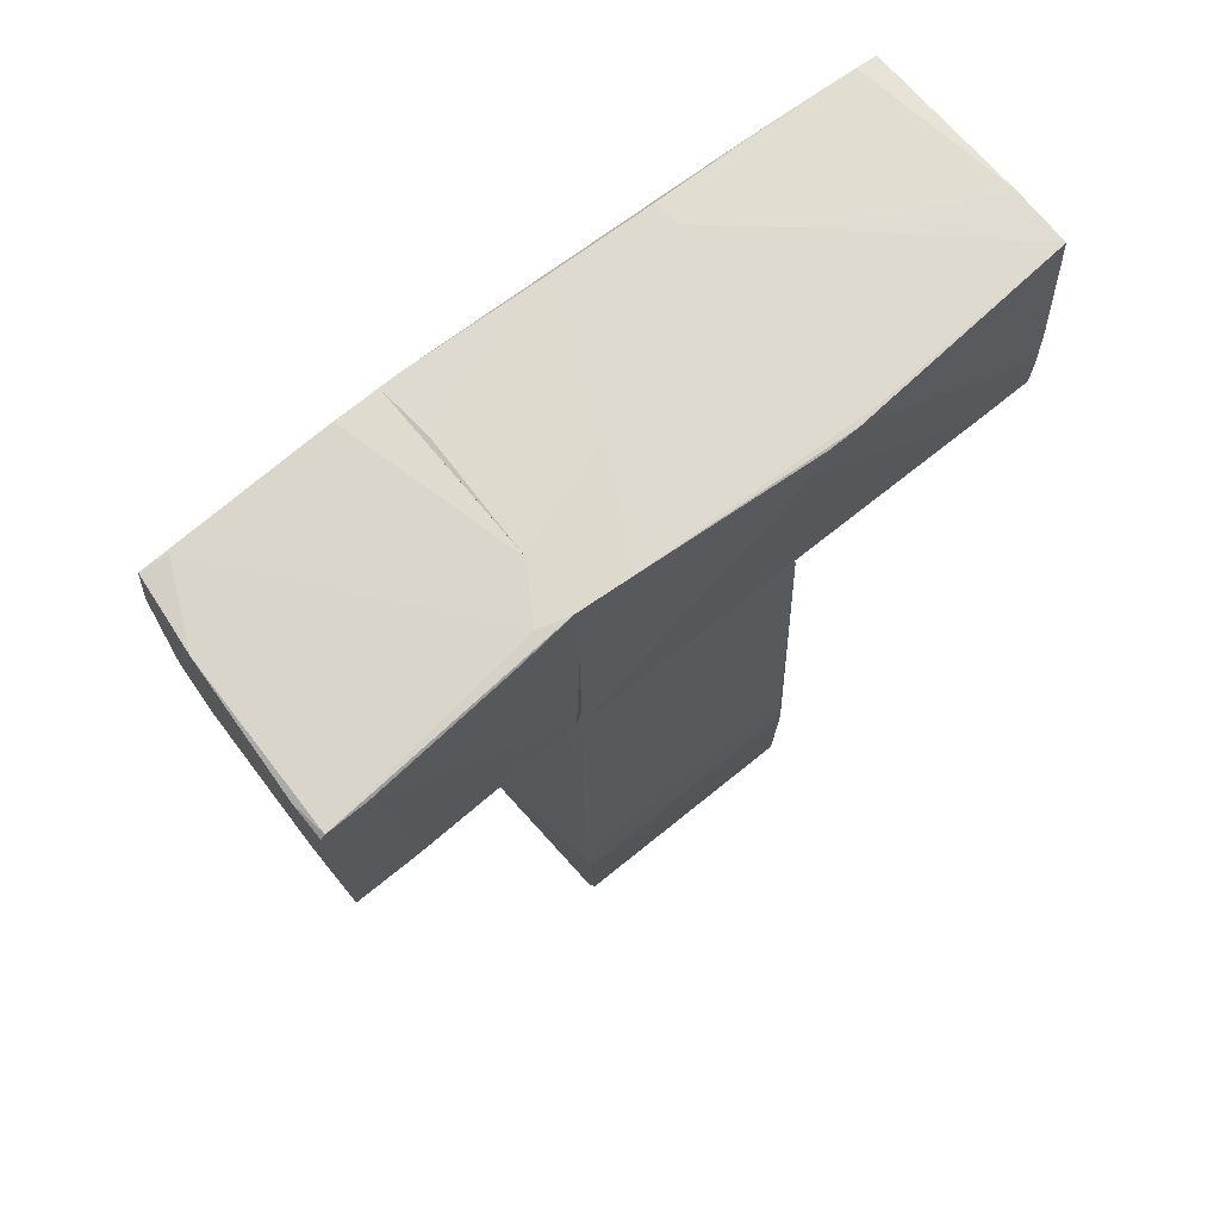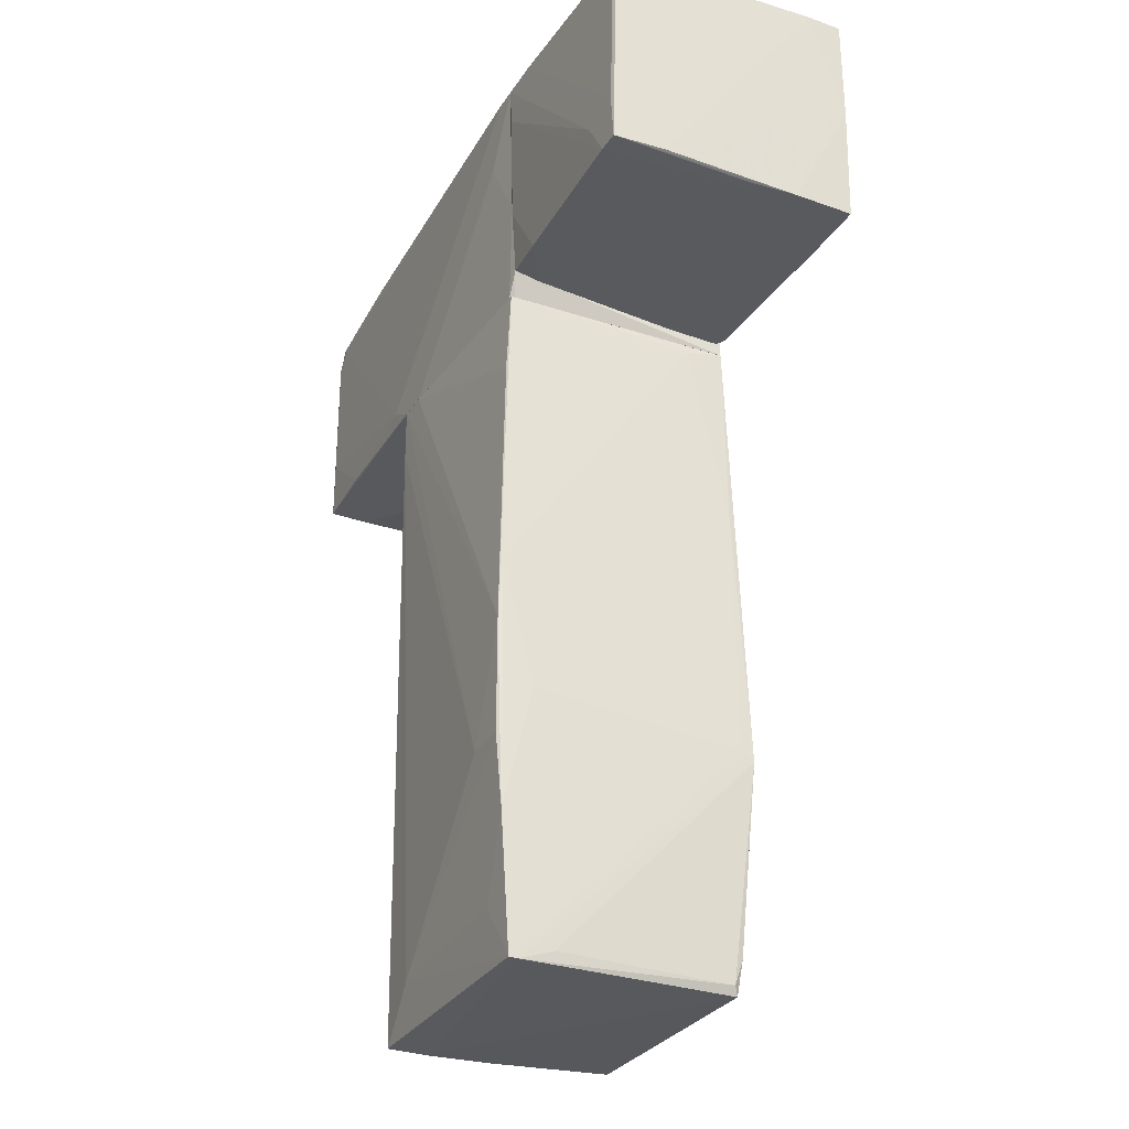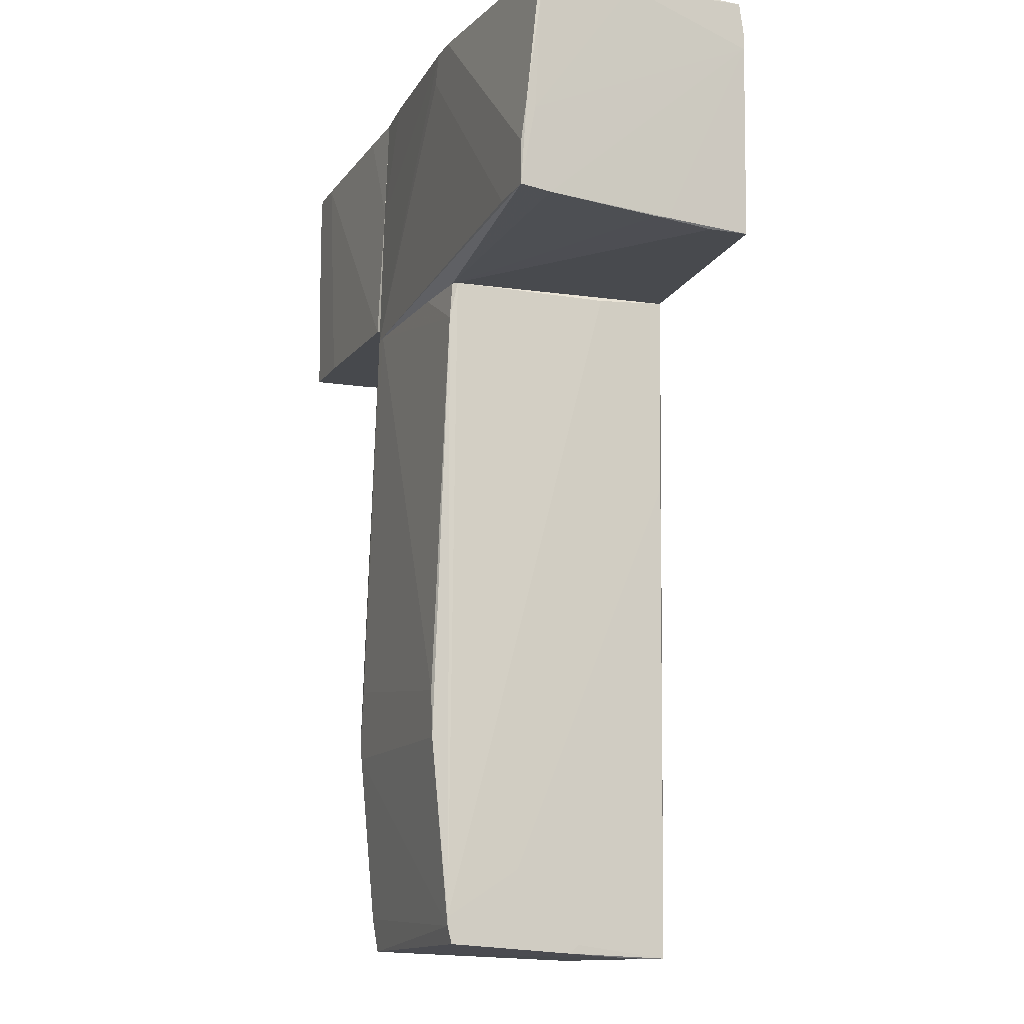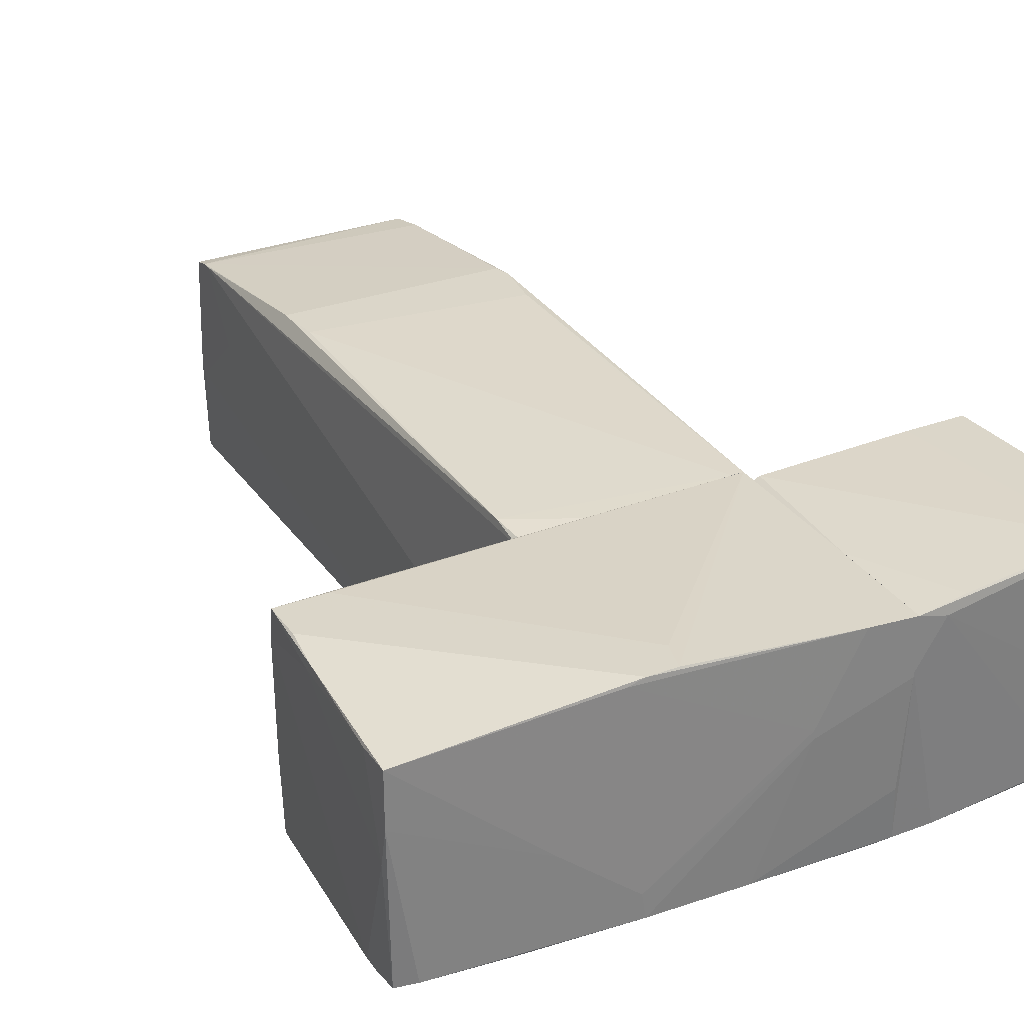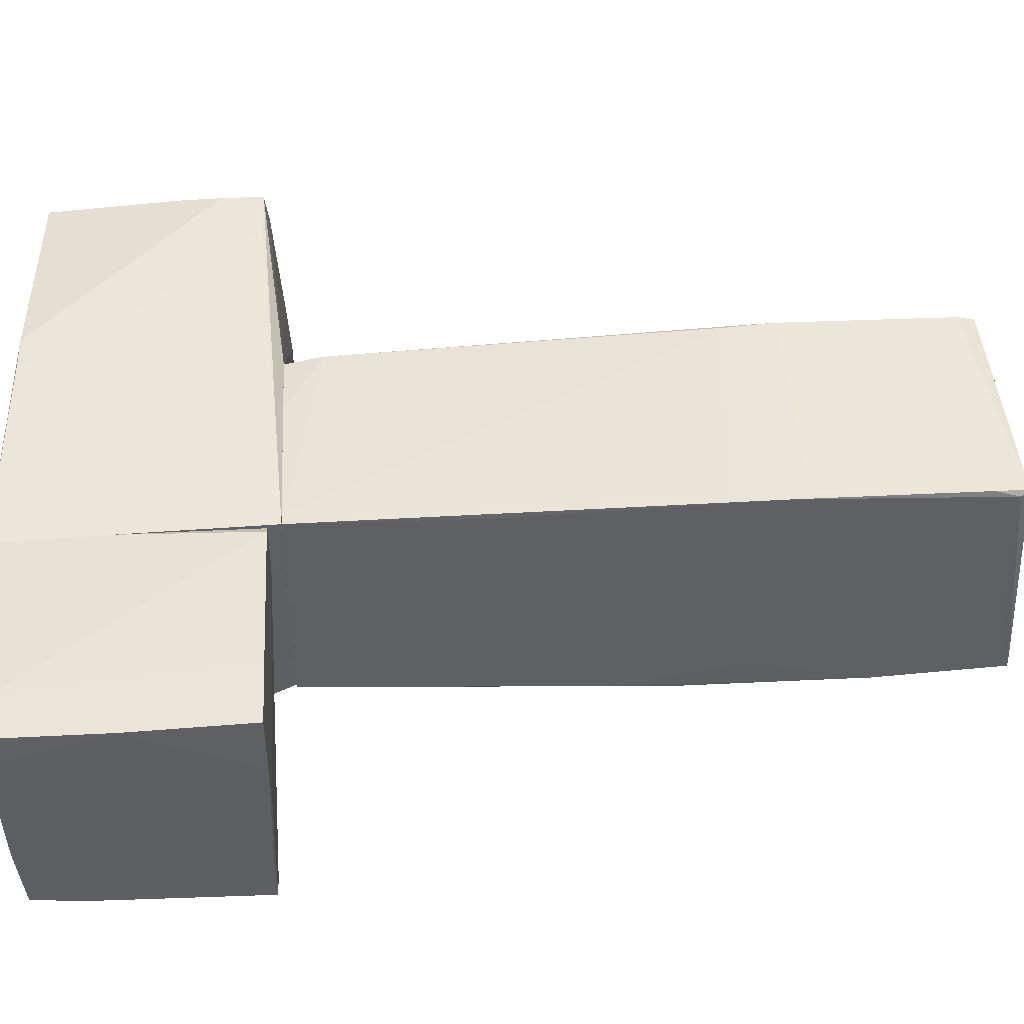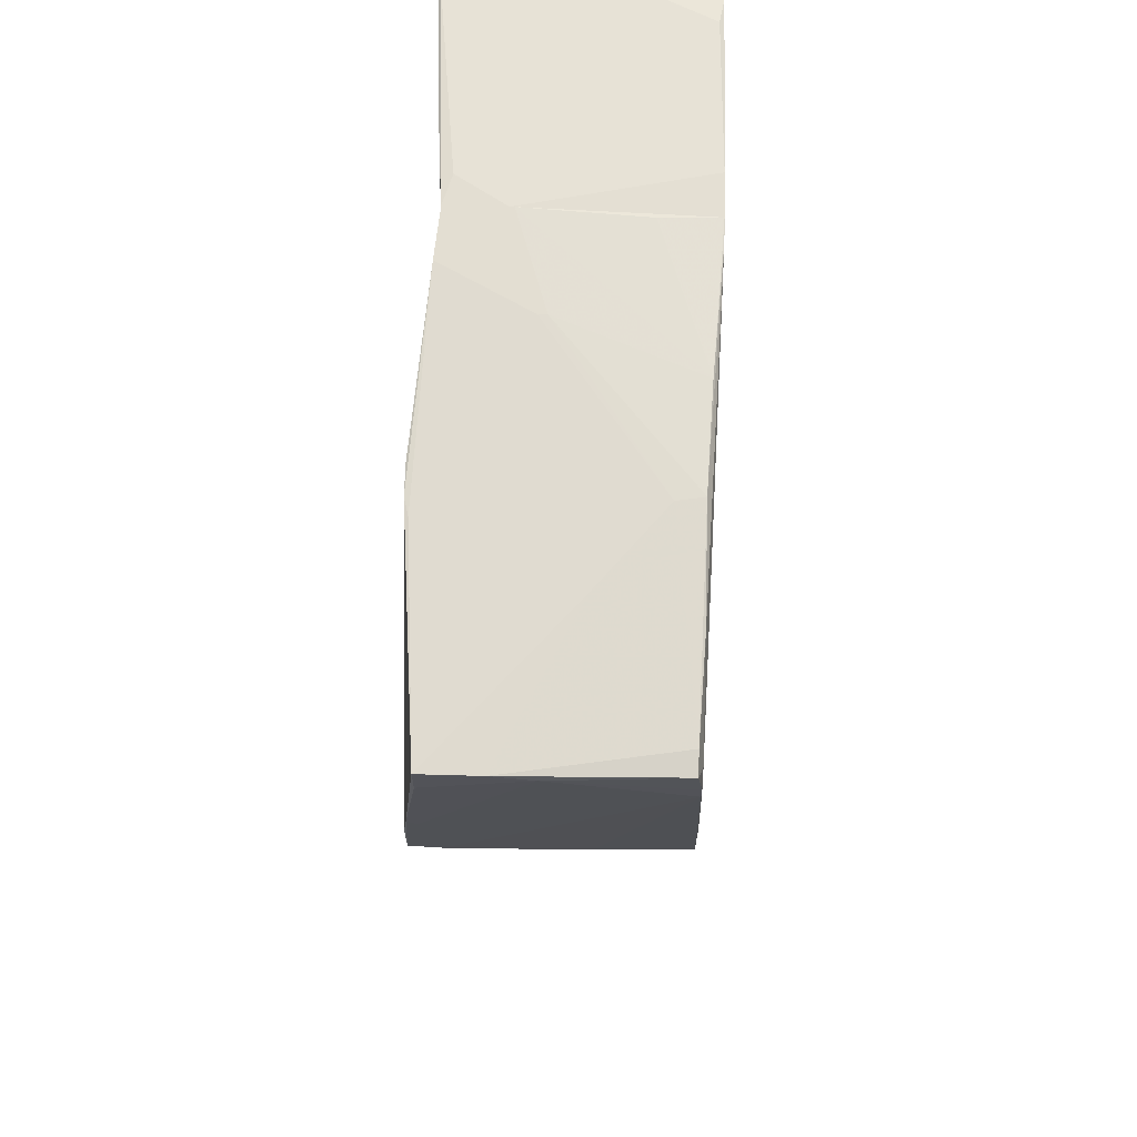
<metadata>
{"format":"obj","ext":"obj","renderer":"f3d","projection":"perspective","resolution":1024,"background":"white","views":[{"elev":71.9,"azim":-39.1,"up":"+Y"},{"elev":-31.1,"azim":-117.2,"up":"+Y"},{"elev":-12.2,"azim":69.2,"up":"+Y"},{"elev":29.7,"azim":151.3,"up":"+Z"},{"elev":44.7,"azim":-93.4,"up":"+Z"},{"elev":67.4,"azim":91.6,"up":"+Y"}]}
</metadata>
<code>
o convex_0
v -0.6377 -3.914 -1.058
v -1.044 -2.546 1.123
v -1.008 -1.365 1.086
v 1.1 -4.765 1.012
v 1.026 0.9281 -1.058
v 0.915 0.9281 0.9383
v -0.9704 0.9281 -0.9842
v 1.063 -5.024 -0.984
v -1.081 -5.024 -0.9102
v -0.9704 -4.95 0.9752
v -1.044 0.9281 1.012
v 0.9519 -2.768 1.123
v -1.044 -2.25 -1.095
v -1.118 -3.027 1.123
v 1.1 -4.913 0.9752
v 0.9519 0.5948 0.9752
v -0.6746 -3.249 -1.095
v -1.081 -2.805 -0.7992
v 1.063 -0.8467 -1.021
v 1.026 0.8908 -0.4663
v -1.081 -5.024 -0.9842
v 1.1 -4.987 -0.09668
v 0.6562 -4.617 -1.021
v -1.008 -4.654 1.012
v 0.9891 -3.175 1.123
v -1.044 0.8541 0.6792
v 1.063 -5.024 -0.6513
v -0.9704 0.1881 -1.021
v -1.081 -3.877 -1.058
v -1.081 -3.175 1.123
v 0.9519 0.9281 0.9014
v 0.7671 0.9281 -1.058
v -1.008 -4.876 0.9383
v 1.026 0.4841 -1.058
v -1.044 -1.697 -1.058
v -1.118 -2.953 1.012
v 1.1 -4.691 1.012
v -0.9335 0.9281 1.012
v 1.1 -4.284 0.3837
v -1.081 -4.912 -0.6144
v -1.081 -0.7727 1.012
v -1.044 -3.249 -1.095
v 1.1 -4.913 -0.1707
v -0.7856 -4.543 -1.021
v 0.3235 0.9281 0.9752
f 38 16 45
f 6 5 7
f 2 3 11
f 6 7 11
f 3 2 12
f 2 11 14
f 4 10 15
f 13 5 17
f 19 5 20
f 8 9 21
f 9 14 21
f 4 15 22
f 15 10 22
f 8 21 23
f 10 4 24
f 12 2 25
f 16 12 25
f 11 7 26
f 9 8 27
f 10 9 27
f 8 22 27
f 22 10 27
f 13 7 28
f 2 14 30
f 24 4 30
f 14 24 30
f 25 2 30
f 4 25 30
f 5 6 31
f 6 16 31
f 20 5 31
f 7 5 32
f 5 13 32
f 28 7 32
f 13 28 32
f 9 10 33
f 10 24 33
f 24 14 33
f 17 5 34
f 5 19 34
f 19 8 34
f 8 23 34
f 23 17 34
f 7 13 35
f 26 7 35
f 18 26 35
f 13 29 35
f 29 18 35
f 21 14 36
f 18 29 36
f 29 21 36
f 19 20 37
f 4 22 37
f 25 4 37
f 16 25 37
f 31 16 37
f 20 31 37
f 11 3 38
f 6 11 38
f 3 12 38
f 12 16 38
f 19 37 39
f 37 22 39
f 14 9 40
f 9 33 40
f 33 14 40
f 14 11 41
f 11 26 41
f 26 18 41
f 36 14 41
f 18 36 41
f 13 17 42
f 23 1 42
f 17 23 42
f 29 13 42
f 8 19 43
f 22 8 43
f 19 39 43
f 39 22 43
f 1 23 44
f 23 21 44
f 21 29 44
f 42 1 44
f 29 42 44
f 16 6 45
f 6 38 45
o convex_1
v -1.045 3.184 0.4576
v -3.041 1.04 0.1249
v -2.967 1.04 0.1249
v -1.414 3.11 -1.058
v -1.045 1.151 -0.9841
v -2.967 2.999 -1.058
v -3.078 3.073 1.049
v -1.119 1.04 1.012
v -3.004 1.077 -1.095
v -3.078 1.04 1.049
v -1.045 3.184 0.9383
v -1.045 3.11 -1.058
v -3.115 3.036 0.7534
v -1.045 1.04 0.5315
v -3.041 3.036 -0.3926
v -1.451 1.114 -1.021
v -3.041 1.077 -0.6514
v -2.745 3.073 1.049
v -3.115 2.075 1.049
v -1.045 1.04 0.9753
v -2.597 1.446 -1.095
v -3.004 2.555 -1.058
v -2.523 1.04 1.049
v -1.304 3.184 0.8644
v -2.745 3.036 -1.021
v -1.082 2.74 -1.058
v -1.045 2.26 0.9751
v -2.819 1.077 -1.095
v -3.078 1.04 0.5317
v -1.045 1.114 -0.7623
v -1.488 3.147 0.9753
v -3.115 3.036 1.049
v -2.967 1.484 -1.095
v -1.045 1.742 -1.021
f 73 71 79
f 48 47 54
f 47 48 55
f 49 46 57
f 46 56 57
f 58 52 60
f 52 55 63
f 56 52 63
f 55 52 64
f 58 62 64
f 51 54 67
f 60 51 67
f 58 60 67
f 54 62 67
f 62 58 67
f 55 48 68
f 48 59 68
f 63 55 68
f 53 63 68
f 65 53 68
f 59 65 68
f 46 49 69
f 56 46 69
f 52 56 69
f 60 52 69
f 60 69 70
f 49 51 70
f 51 60 70
f 69 49 70
f 66 57 71
f 50 57 72
f 57 56 72
f 63 53 72
f 53 65 72
f 65 59 72
f 48 54 73
f 59 48 73
f 61 59 73
f 54 66 73
f 66 71 73
f 54 47 74
f 47 55 74
f 62 54 74
f 55 64 74
f 64 62 74
f 61 50 75
f 59 61 75
f 50 72 75
f 72 59 75
f 56 63 76
f 72 56 76
f 63 72 76
f 52 58 77
f 64 52 77
f 58 64 77
f 51 49 78
f 54 51 78
f 49 57 78
f 66 54 78
f 57 66 78
f 57 50 79
f 50 61 79
f 71 57 79
f 61 73 79
o convex_2
v 2.949 0.966 -0.6514
v -0.1941 3.184 0.2355
v -0.1941 3.184 0.1616
v -1.045 0.9289 1.012
v 3.097 3.036 0.9384
v -1.045 3.11 -1.058
v -0.9335 0.9289 -0.9841
v 3.059 2.999 -0.9102
v 3.023 1.114 1.086
v -1.045 3.184 0.9384
v 2.949 0.966 -0.9841
v 0.9154 3.11 1.086
v 1.026 0.9289 -1.058
v 1.137 3.147 -0.9472
v 0.9154 0.9289 0.9384
v 3.059 2.74 -0.9472
v -1.045 1.151 -0.9841
v 1.285 1.077 -1.058
v 3.059 1.853 1.049
v 3.023 1.077 0.8275
v 1.174 3.11 1.086
v 2.875 3.036 -0.9102
v 2.579 1.114 1.086
v -1.007 3.147 -0.5773
v 3.097 2.962 0.1247
v -0.8593 3.11 -1.058
v -0.7113 2.444 -1.058
v 3.059 2.593 -0.9472
v -0.6007 3.184 0.9753
v 0.8412 2.851 1.086
v 0.2498 3.147 -0.9841
v 0.7675 0.9289 -1.058
v 1.839 3.11 -0.1707
v 2.949 2.888 -0.9472
v 2.949 1.484 -0.9841
v 1.322 3.11 1.049
v 3.023 1.484 1.086
v 2.986 1.003 -0.2446
v -1.045 1.816 -1.021
v -1.045 3.184 0.4207
v -0.9704 0.9289 -0.947
v -1.045 2.223 0.9753
v 3.097 3.036 0.4574
v 2.098 3.073 -0.9472
v 3.059 1.78 0.9751
v 1.174 3.147 -0.7253
v 3.097 2.74 0.9384
v 2.283 0.9658 -1.021
v 2.986 1.003 -0.1337
f 117 99 128
f 81 82 89
f 85 83 89
f 83 86 92
f 90 80 92
f 88 83 94
f 92 80 94
f 83 92 94
f 83 85 96
f 92 85 97
f 88 94 99
f 83 88 102
f 95 87 104
f 97 85 105
f 85 92 106
f 90 95 107
f 95 104 107
f 81 89 108
f 91 100 108
f 91 83 109
f 88 100 109
f 100 91 109
f 83 102 109
f 102 88 109
f 82 93 110
f 85 103 110
f 105 85 110
f 93 105 110
f 92 86 111
f 106 92 111
f 87 95 113
f 95 97 113
f 97 105 113
f 95 90 114
f 97 95 114
f 100 84 115
f 81 108 115
f 108 100 115
f 84 112 115
f 98 84 116
f 88 98 116
f 84 100 116
f 100 88 116
f 80 90 117
f 90 107 117
f 107 99 117
f 96 85 118
f 86 96 118
f 85 106 118
f 111 86 118
f 106 111 118
f 89 82 119
f 85 89 119
f 103 85 119
f 82 110 119
f 110 103 119
f 86 83 120
f 83 96 120
f 96 86 120
f 89 83 121
f 83 91 121
f 108 89 121
f 91 108 121
f 87 101 122
f 84 104 122
f 104 87 122
f 112 84 122
f 101 87 123
f 93 101 123
f 105 93 123
f 87 113 123
f 113 105 123
f 98 88 124
f 88 99 124
f 99 107 124
f 107 104 124
f 82 81 125
f 93 82 125
f 101 93 125
f 81 115 125
f 115 112 125
f 122 101 125
f 112 122 125
f 84 98 126
f 104 84 126
f 98 124 126
f 124 104 126
f 90 92 127
f 92 97 127
f 114 90 127
f 97 114 127
f 94 80 128
f 99 94 128
f 80 117 128

</code>
